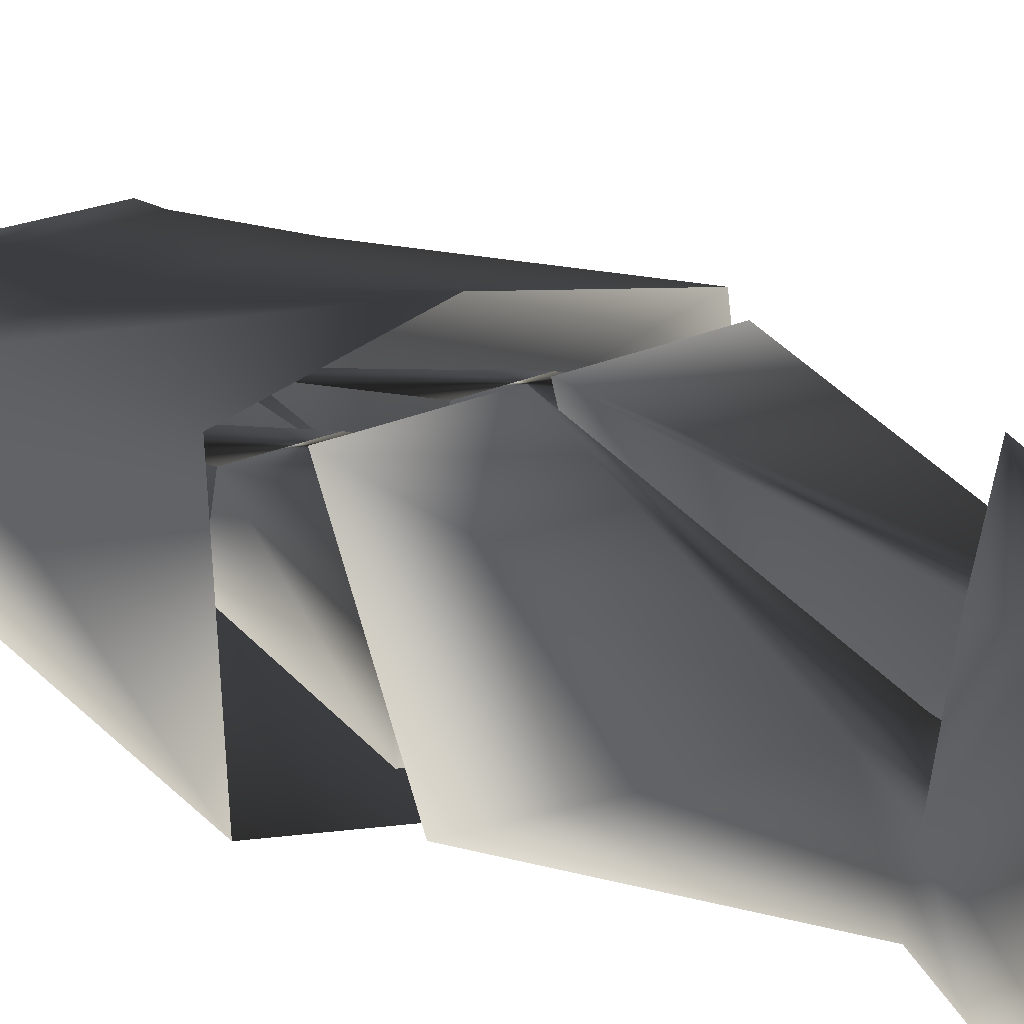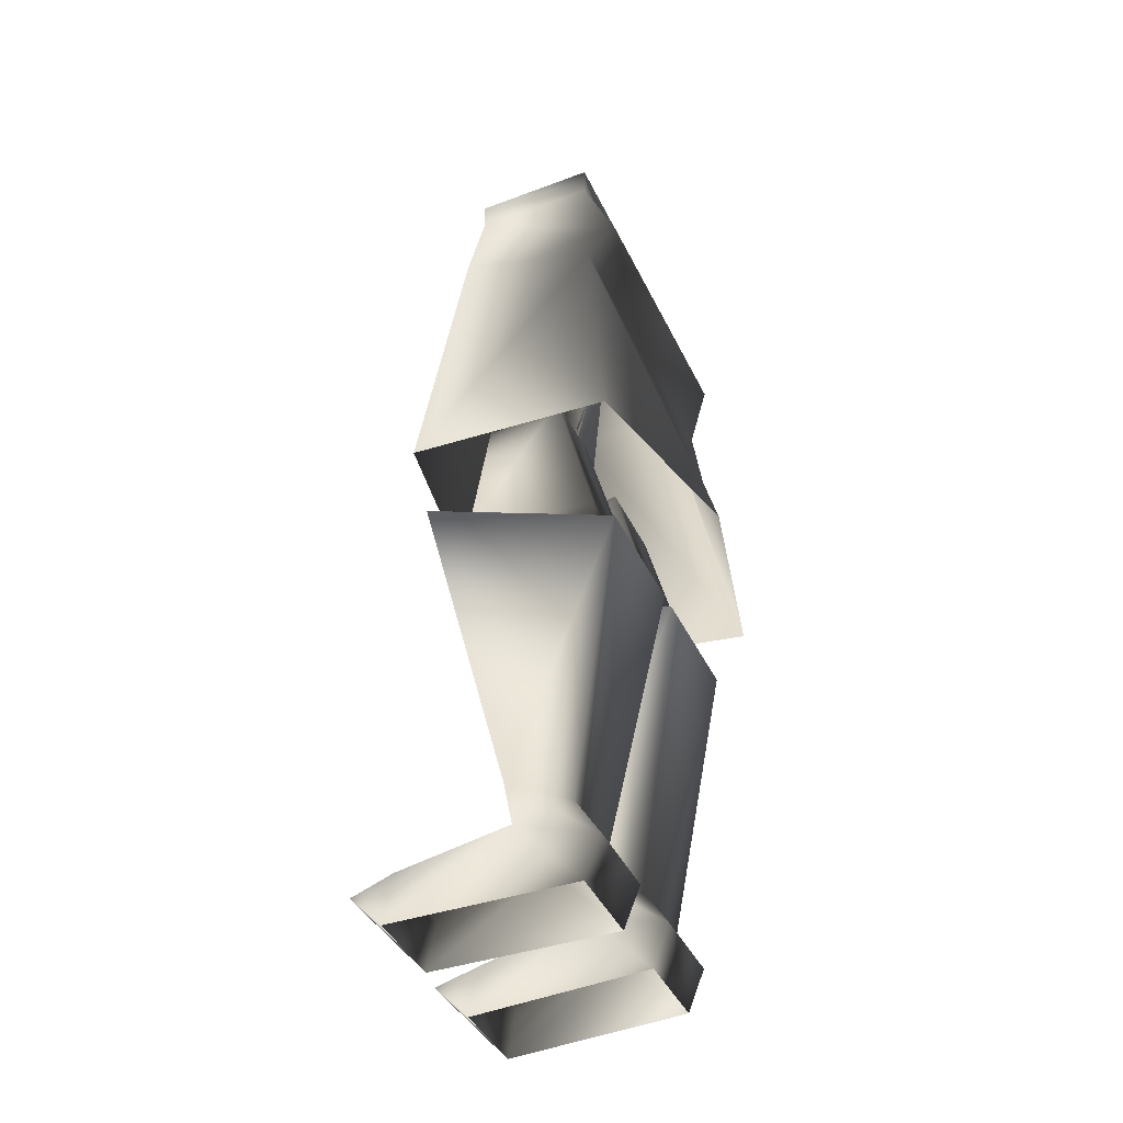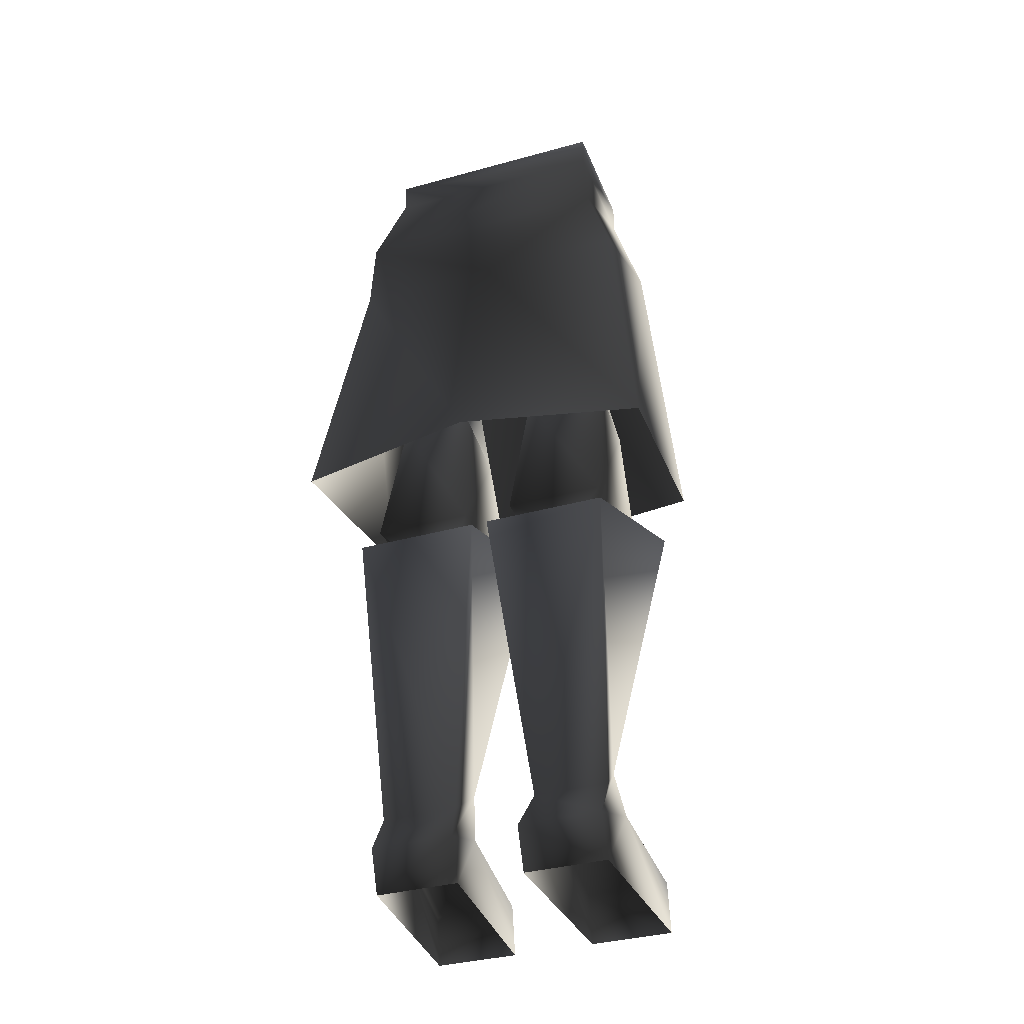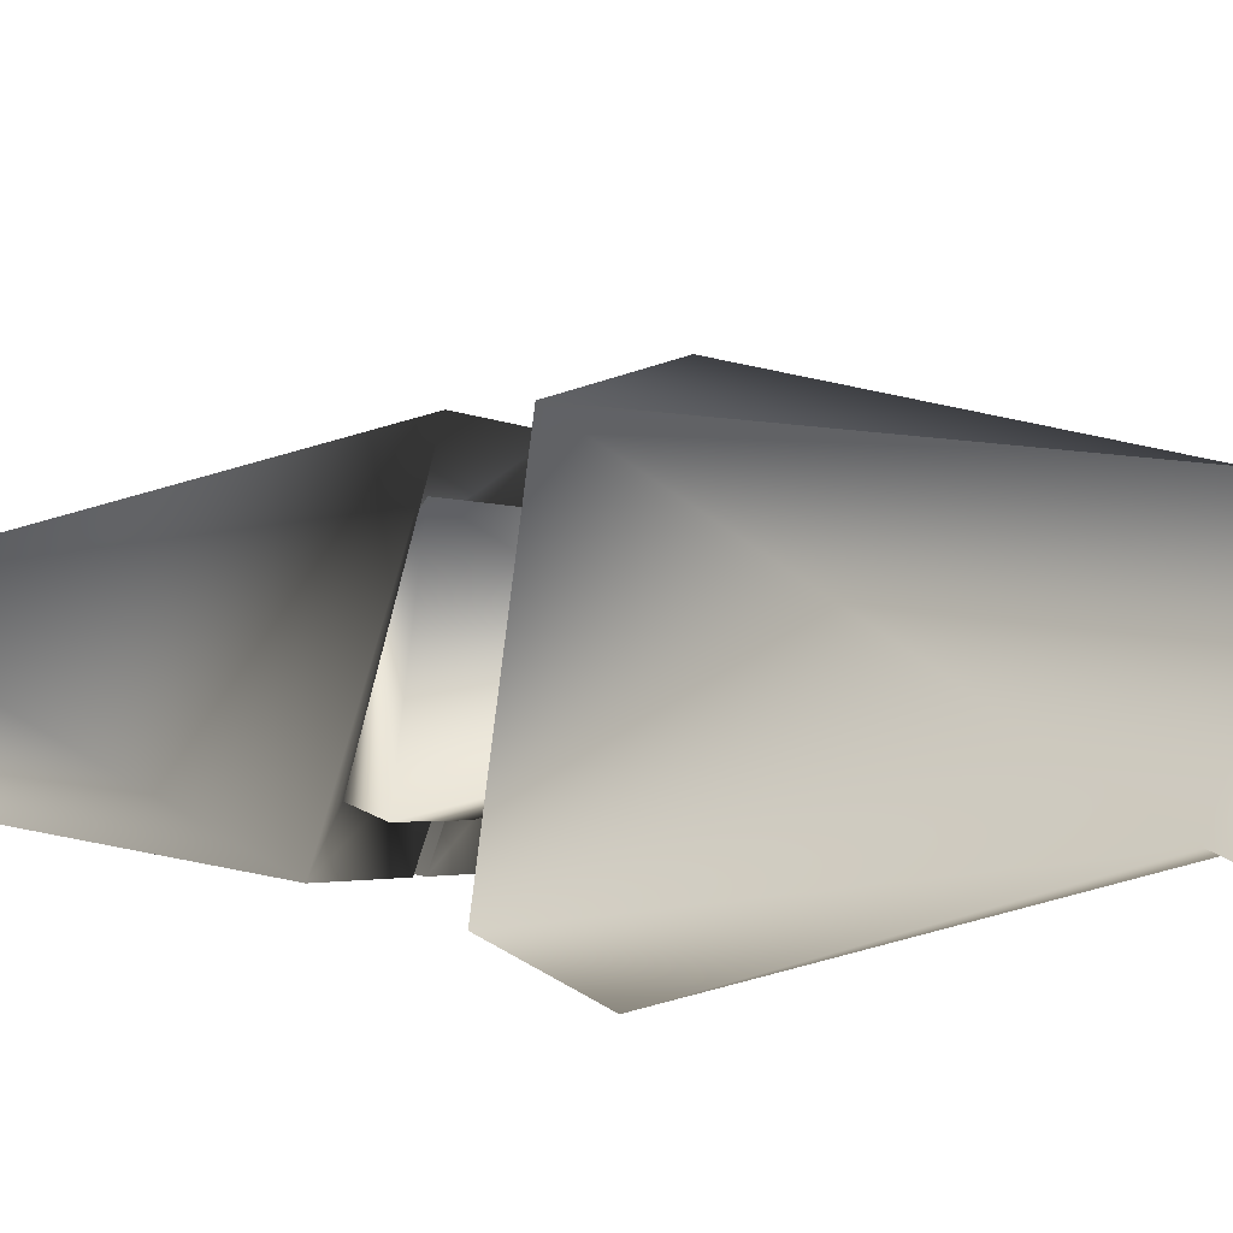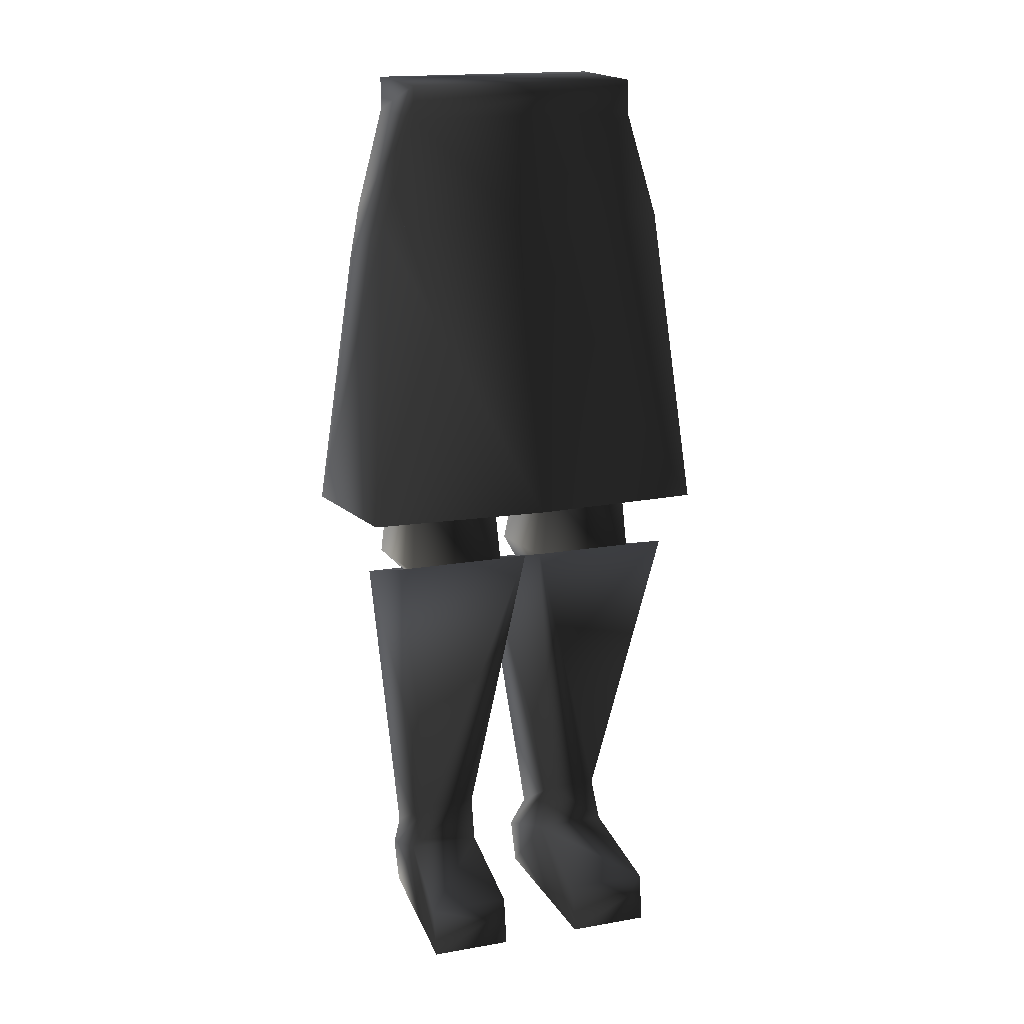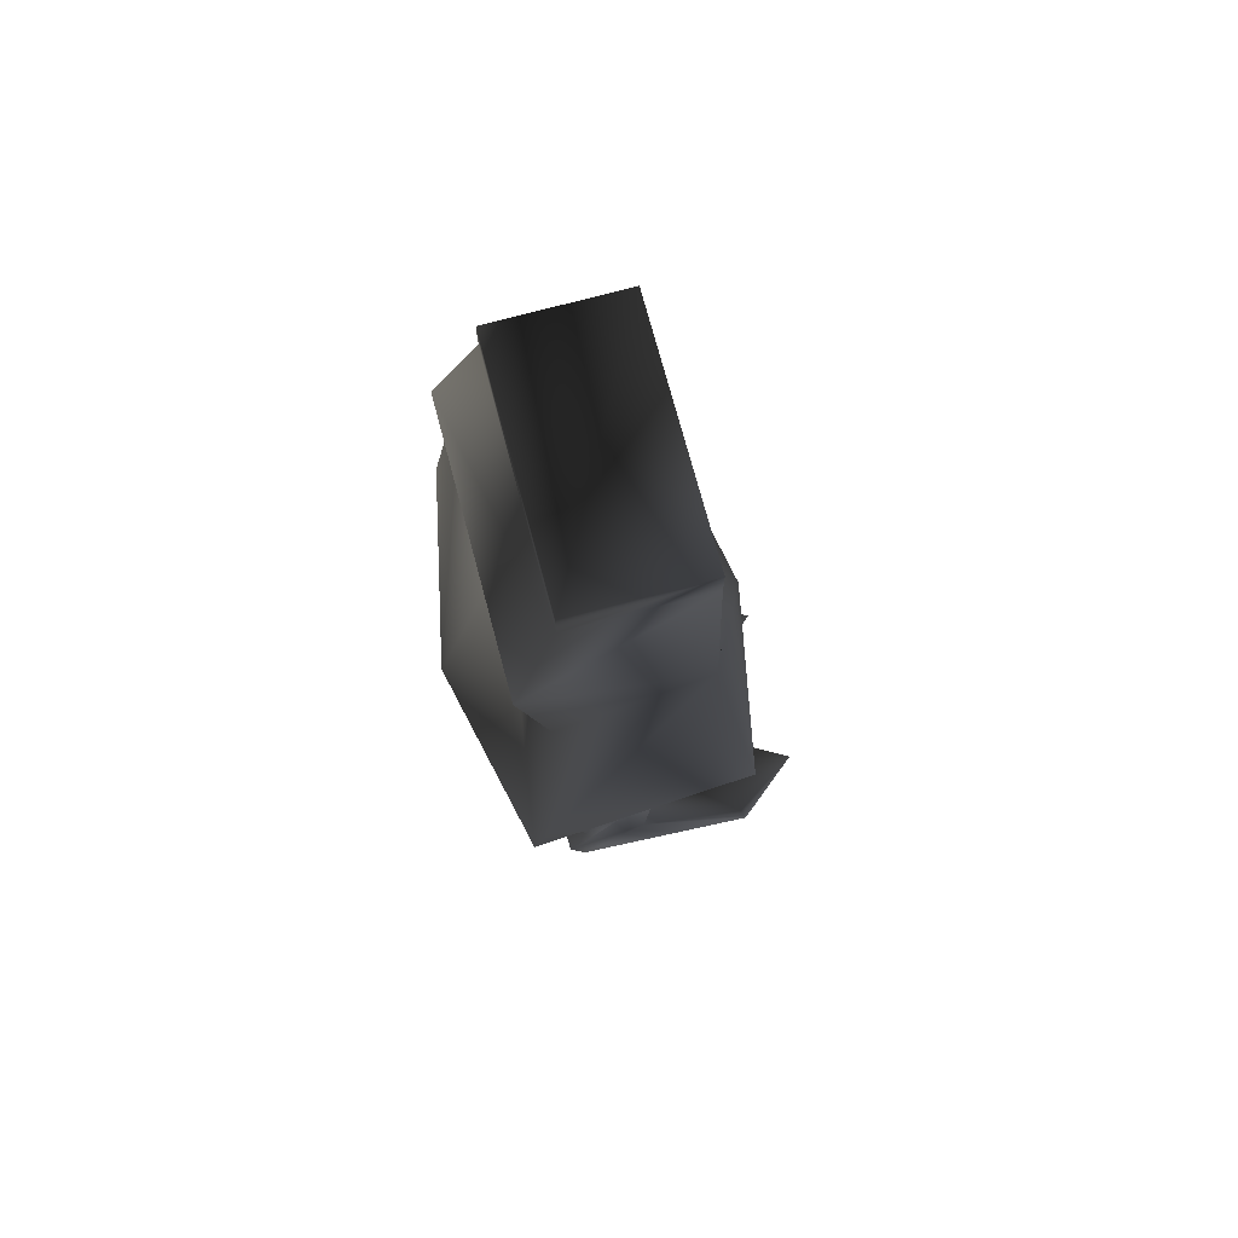
<metadata>
{"format":"obj","ext":"obj","renderer":"f3d","projection":"perspective","resolution":1024,"background":"white","views":[{"elev":20.4,"azim":-41.7,"up":"+Z"},{"elev":-42.5,"azim":114.2,"up":"+Y"},{"elev":-35.8,"azim":-160.0,"up":"+Y"},{"elev":-1.9,"azim":108.1,"up":"+Z"},{"elev":17.5,"azim":-19.2,"up":"+Y"},{"elev":74.0,"azim":-105.0,"up":"+Y"}]}
</metadata>
<code>
o 435
v -14 -6 -6
v -15 -6 16
v -14 3 2
v -14 -1 -8
v -4 -1 -8
v -4 -6 -6
v -5 3 2
v -5 -6 16
v -5 0 15
v -10 2 23
v -15 0 15
v -6 10 4
v -12 10 4
v -14 4 -5
v -5 4 -5
v -1 40 -11
v -1 48 12
v -18 48 12
v -16 40 -11
v -11 44 7
v -11 40 -7
v -5 44 7
v -15 46 8
v -15 44 -8
v -3 44 -8
v -5 40 -7
v -3 46 8
v -14 62 6
v -14 64 -3
v -4 64 -3
v -4 62 6
v 14 3 2
v 15 -6 16
v 14 -6 -6
v 14 -1 -8
v 12 10 4
v 6 10 4
v 5 3 2
v 15 0 15
v 10 2 23
v 5 -6 16
v 5 0 15
v 4 -6 -6
v 4 -1 -8
v 5 4 -5
v 14 4 -5
v 16 40 -11
v 18 48 12
v 1 48 12
v 1 40 -11
v 11 40 -7
v 11 42 5
v 5 42 5
v 5 40 -7
v 15 44 -8
v 15 46 8
v 3 46 8
v 3 44 -8
v 14 64 -3
v 14 62 6
v 5 62 6
v 5 64 -3
v 10 91 0
v 8 91 0
v 16 91 8
v 18 85 -9
v -16 91 8
v -6 91 0
v -8 91 0
v -18 85 -9
v 14 108 8
v 14 104 -7
v 14 108 -7
v -14 108 -7
v -14 108 8
v -14 104 8
v 14 104 8
v 16 91 -12
v -14 104 -7
v -16 91 -12
v -18 91 7
v 0 91 8
v 18 91 8
v 0 85 -9
v -22 51 -13
v -21 54 12
v 0 55 16
v 22 54 12
v 23 51 -13
v 0 51 -18
f 1 2 3
f 1 3 4
f 1 4 5
f 1 5 6
f 6 5 7
f 6 7 8
f 8 7 9
f 8 9 10
f 8 10 2
f 2 10 11
f 2 11 3
f 3 11 7
f 3 7 12
f 3 12 13
f 3 13 4
f 4 13 14
f 4 14 15
f 4 15 5
f 5 15 12
f 5 12 7
f 7 11 9
f 9 11 10
f 12 15 15
f 12 15 12
f 12 15 16
f 12 16 17
f 12 17 13
f 13 17 18
f 13 18 19
f 13 19 14
f 13 14 14
f 13 14 13
f 9 11 2
f 9 2 8
f 20 21 19
f 20 19 18
f 20 18 22
f 20 22 23
f 20 23 21
f 21 23 24
f 21 24 25
f 21 25 26
f 21 26 16
f 21 16 19
f 19 16 15
f 19 15 14
f 18 17 22
f 22 17 26
f 22 26 25
f 22 25 27
f 22 27 23
f 23 27 28
f 23 28 24
f 24 28 29
f 24 29 30
f 24 30 25
f 25 30 27
f 27 30 31
f 27 31 28
f 17 16 26
f 32 33 34
f 32 34 35
f 32 35 36
f 32 36 37
f 32 37 38
f 32 38 39
f 32 39 33
f 33 39 40
f 33 40 41
f 41 40 42
f 41 42 38
f 41 38 43
f 43 38 44
f 43 44 34
f 34 44 35
f 35 44 45
f 35 45 46
f 35 46 36
f 36 46 46
f 36 46 36
f 36 46 47
f 36 47 48
f 36 48 49
f 36 49 37
f 37 49 50
f 37 50 45
f 37 45 45
f 37 45 37
f 37 45 44
f 37 44 38
f 42 39 38
f 39 42 40
f 33 39 42
f 33 42 41
f 48 47 51
f 48 51 52
f 48 52 49
f 49 52 53
f 49 53 50
f 50 53 54
f 50 54 47
f 50 47 45
f 45 47 46
f 47 54 51
f 51 54 55
f 51 55 52
f 52 55 56
f 52 56 57
f 52 57 53
f 53 57 54
f 54 57 58
f 54 58 55
f 55 58 59
f 55 59 56
f 56 59 60
f 56 60 61
f 56 61 57
f 57 61 58
f 58 61 62
f 58 62 59
f 63 64 65
f 64 63 66
f 67 68 69
f 69 68 70
f 69 68 31
f 69 31 28
f 64 63 60
f 64 60 61
f 71 72 73
f 71 73 74
f 71 74 75
f 71 75 76
f 71 76 77
f 71 77 72
f 72 77 78
f 72 78 79
f 72 79 73
f 73 79 74
f 74 79 75
f 75 79 76
f 76 79 80
f 76 80 81
f 76 81 82
f 76 82 77
f 77 82 83
f 77 83 78
f 78 83 66
f 78 66 84
f 78 84 80
f 78 80 79
f 84 70 80
f 80 70 81
f 81 70 85
f 81 85 86
f 81 86 87
f 81 87 82
f 82 87 88
f 82 88 83
f 83 88 66
f 66 88 89
f 66 89 90
f 66 90 84
f 84 90 85
f 84 85 70

</code>
